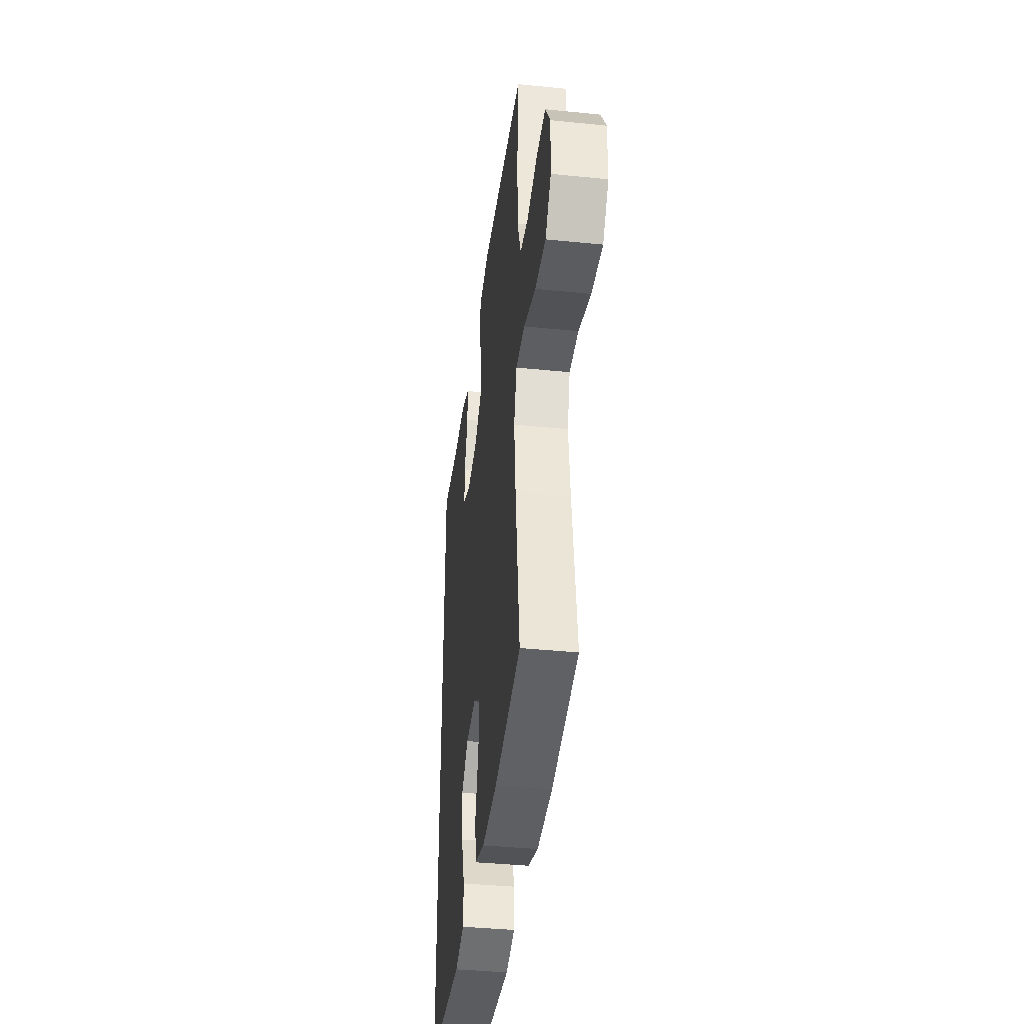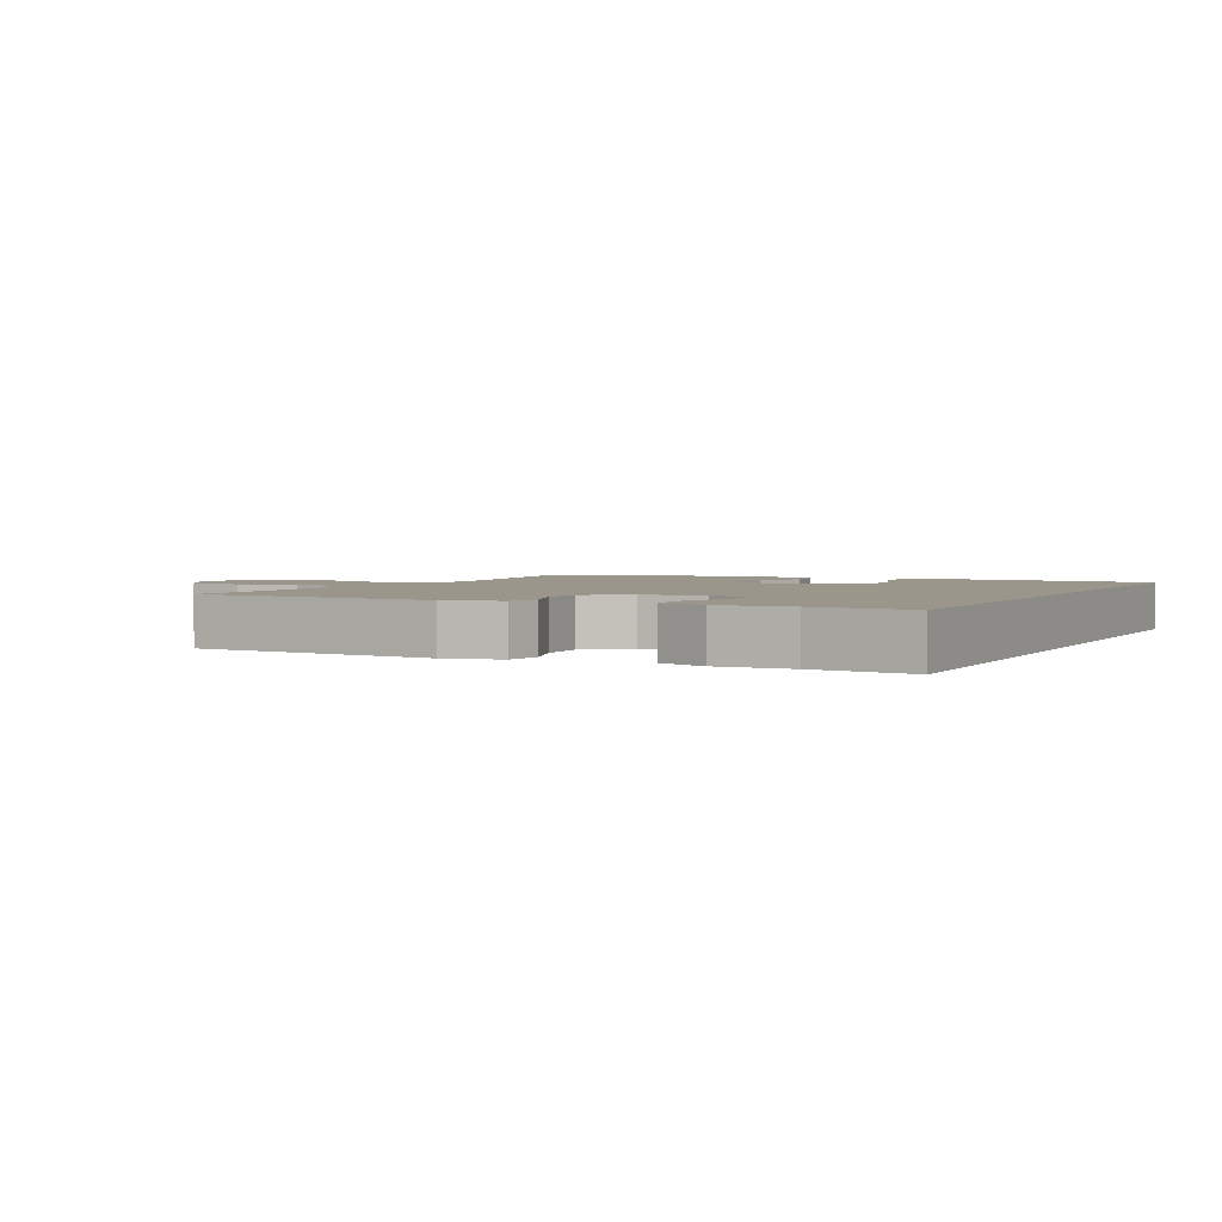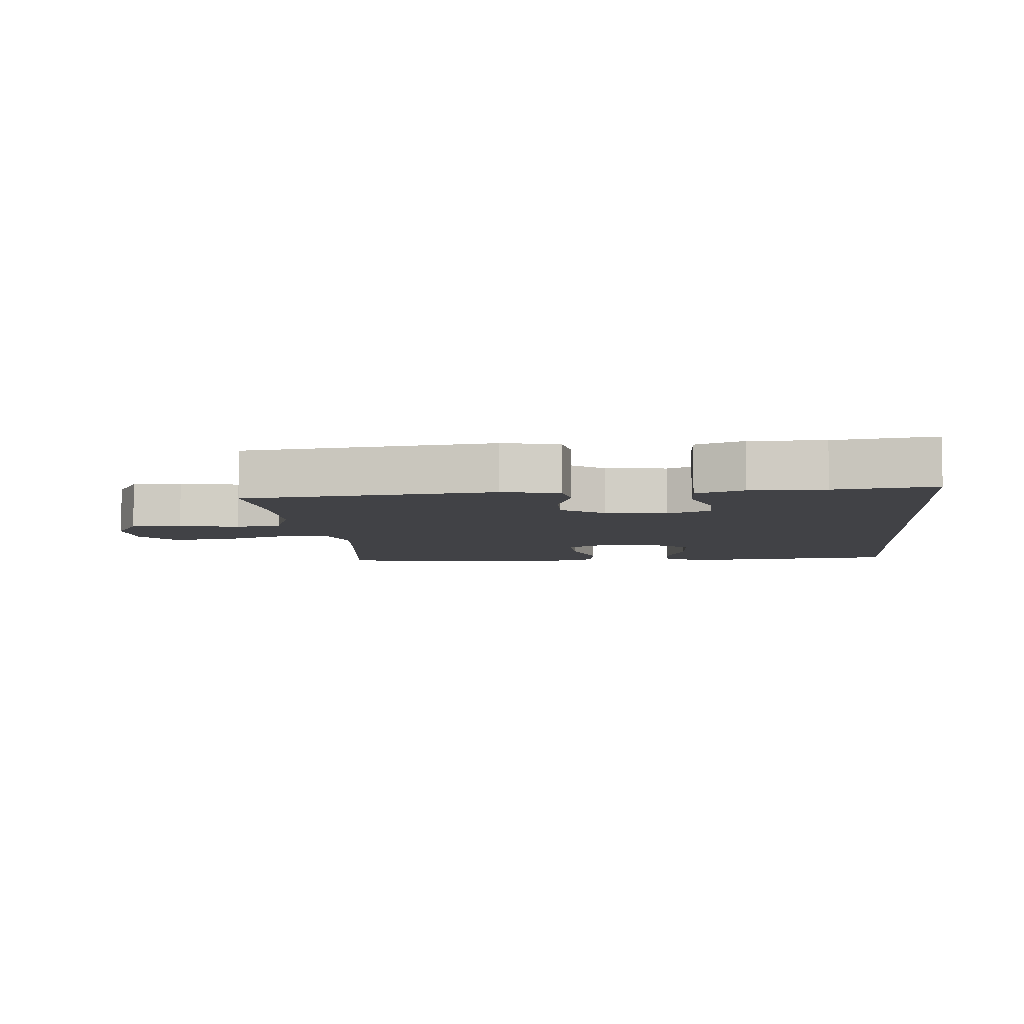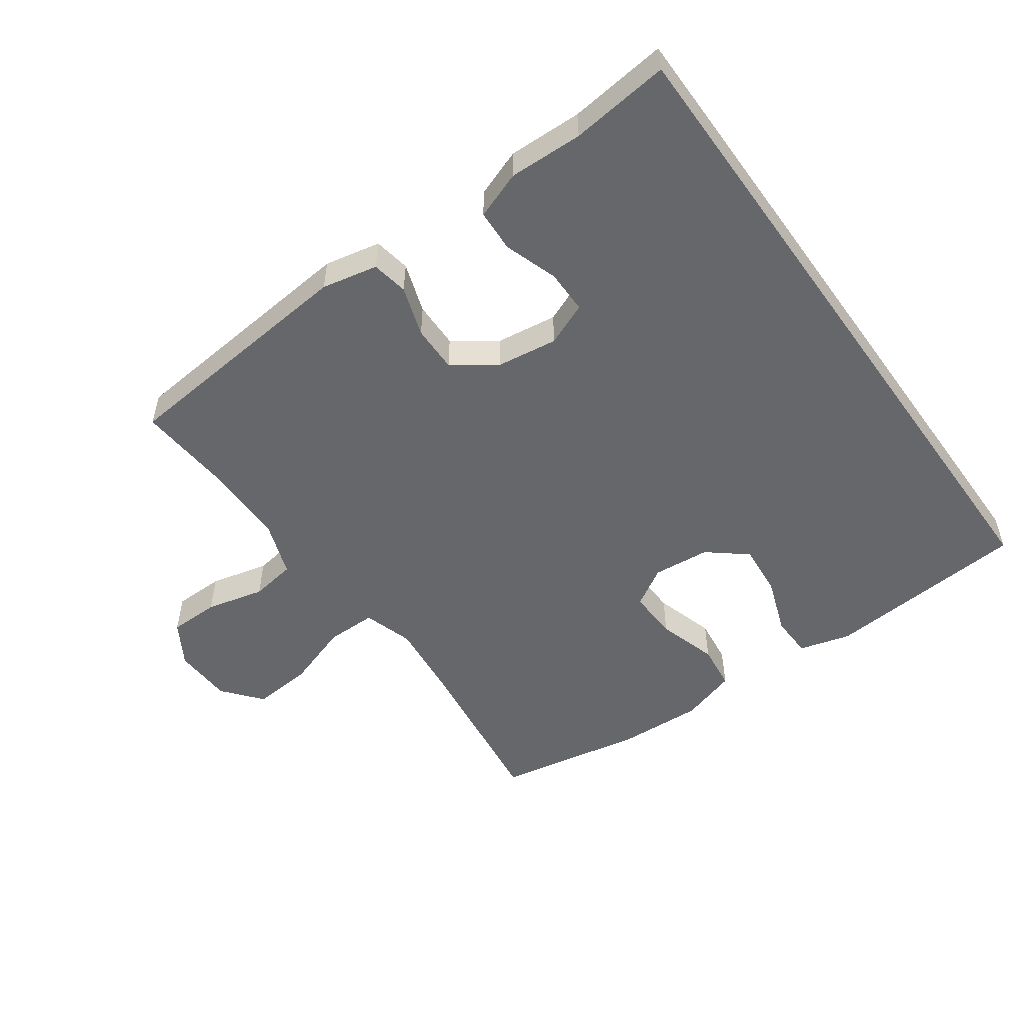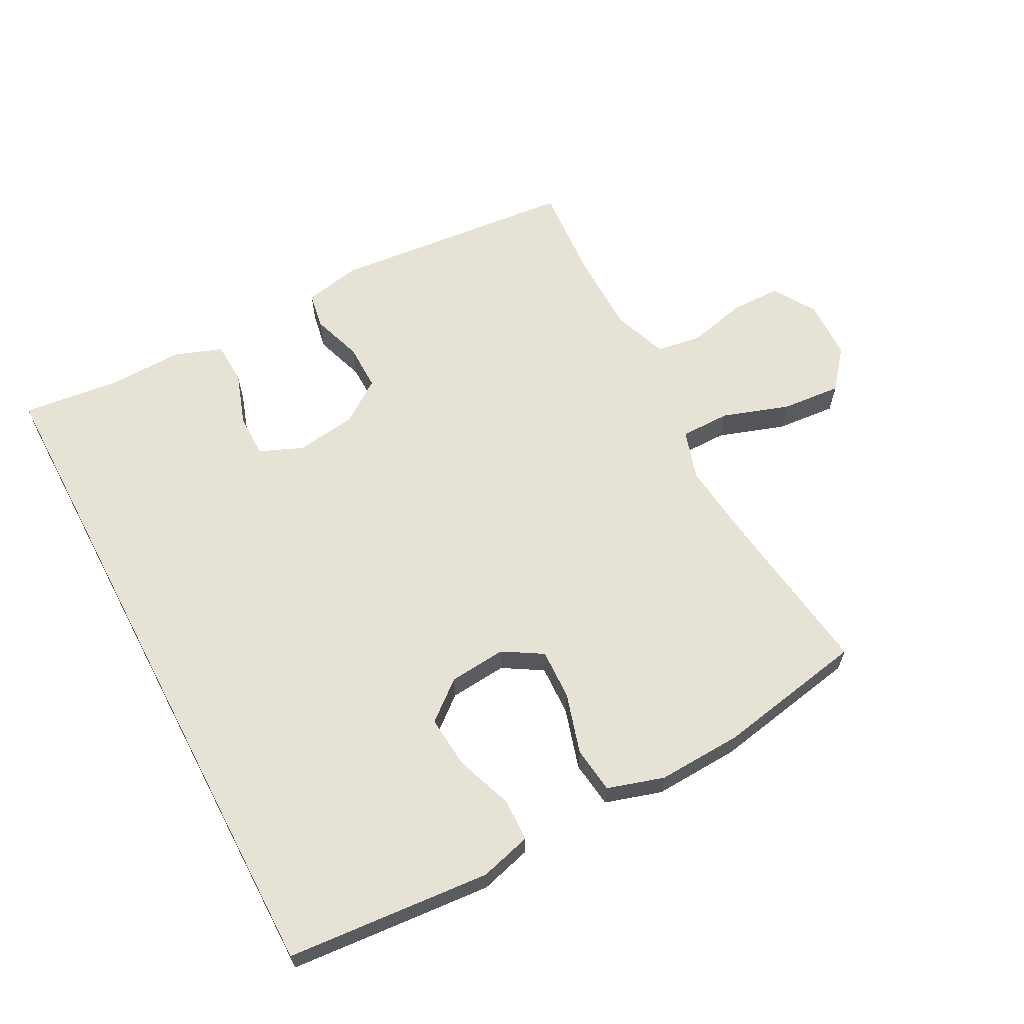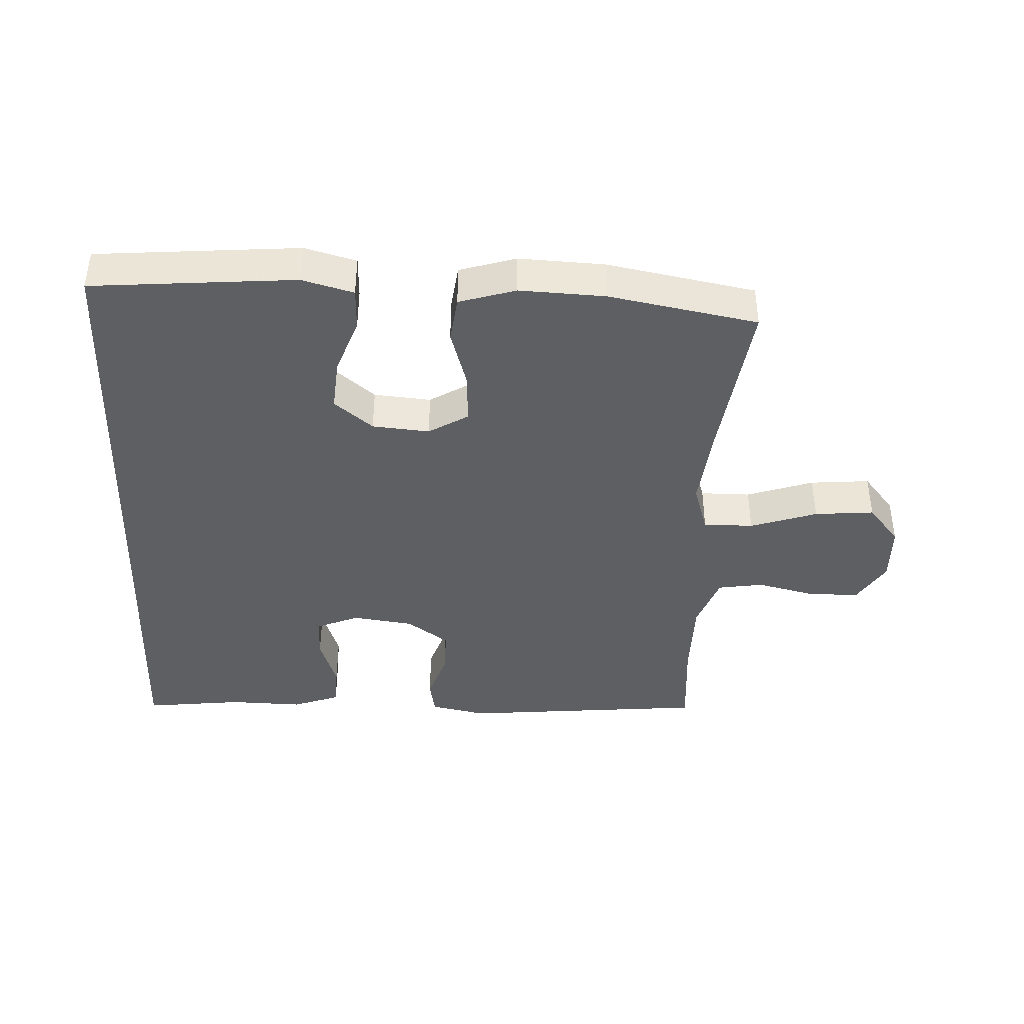
<metadata>
{"format":"obj","ext":"obj","renderer":"f3d","projection":"perspective","resolution":1024,"background":"white","views":[{"elev":-39.2,"azim":-97.2,"up":"+Z"},{"elev":2.5,"azim":26.2,"up":"+Y"},{"elev":-6.6,"azim":5.6,"up":"+Y"},{"elev":-52.1,"azim":35.6,"up":"+Y"},{"elev":63.1,"azim":152.1,"up":"+Y"},{"elev":-40.8,"azim":177.5,"up":"+Y"}]}
</metadata>
<code>
v -0.5 0.07 0.5
v -0.116 0.07 0.536
v -0.029 0.07 0.518
v -0.019 0.07 0.461
v -0.045 0.07 0.383
v -0.046 0.07 0.31
v 0.02 0.07 0.263
v 0.115 0.07 0.25
v 0.182 0.07 0.278
v 0.182 0.07 0.346
v 0.154 0.07 0.429
v 0.157 0.07 0.495
v 0.231 0.07 0.522
v 0.346 0.07 0.519
v 0.5 0.07 0.537
v 0.5 0.07 -0.53
v 0.306 0.07 -0.546
v 0.183 0.07 -0.556
v 0.103 0.07 -0.534
v 0.101 0.07 -0.468
v 0.133 0.07 -0.379
v 0.14 0.07 -0.297
v 0.08 0.07 -0.248
v -0.009 0.07 -0.24
v -0.07 0.07 -0.277
v -0.067 0.07 -0.356
v -0.039 0.07 -0.45
v -0.048 0.07 -0.522
v -0.136 0.07 -0.549
v -0.269 0.07 -0.543
v -0.5 0.07 -0.5
v -0.464 0.07 -0.233
v -0.451 0.07 -0.11
v -0.475 0.07 -0.032
v -0.553 0.07 -0.032
v -0.657 0.07 -0.067
v -0.75 0.07 -0.075
v -0.8 0.07 -0.014
v -0.803 0.07 0.079
v -0.762 0.07 0.146
v -0.683 0.07 0.147
v -0.592 0.07 0.125
v -0.521 0.07 0.136
v -0.49 0.07 0.222
v -0.489 0.07 0.35
v -0.5 0 0.5
v -0.116 0 0.536
v -0.029 0 0.518
v -0.019 0 0.461
v -0.045 0 0.383
v -0.046 0 0.31
v 0.02 0 0.263
v 0.115 0 0.25
v 0.182 0 0.278
v 0.182 0 0.346
v 0.154 0 0.429
v 0.157 0 0.495
v 0.231 0 0.522
v 0.346 0 0.519
v 0.5 0 0.537
v 0.5 0 -0.53
v 0.306 0 -0.546
v 0.183 0 -0.556
v 0.103 0 -0.534
v 0.101 0 -0.468
v 0.133 0 -0.379
v 0.14 0 -0.297
v 0.08 0 -0.248
v -0.009 0 -0.24
v -0.07 0 -0.277
v -0.067 0 -0.356
v -0.039 0 -0.45
v -0.048 0 -0.522
v -0.136 0 -0.549
v -0.269 0 -0.543
v -0.5 0 -0.5
v -0.464 0 -0.233
v -0.451 0 -0.11
v -0.475 0 -0.032
v -0.553 0 -0.032
v -0.657 0 -0.067
v -0.75 0 -0.075
v -0.8 0 -0.014
v -0.803 0 0.079
v -0.762 0 0.146
v -0.683 0 0.147
v -0.592 0 0.125
v -0.521 0 0.136
v -0.49 0 0.222
v -0.489 0 0.35
f 40 41 42
f 39 40 42
f 38 39 42
f 37 38 42
f 36 37 42
f 35 36 42
f 34 35 42 43
f 33 34 43 44
f 30 31 32
f 29 30 32
f 28 29 32
f 27 28 32
f 26 27 32
f 25 26 32 33
f 33 44 45
f 25 33 45
f 24 25 45
f 19 20 21
f 18 19 21
f 17 18 21
f 16 17 21
f 15 16 21
f 14 15 21 22
f 12 13 14
f 11 12 14
f 10 11 14
f 9 10 14
f 9 14 22 23
f 3 4 5
f 2 3 5
f 1 2 5
f 45 1 5
f 45 5 6
f 24 45 6 7
f 8 9 23 24
f 7 8 24
f 87 86 85
f 87 85 84
f 87 84 83
f 87 83 82
f 87 82 81
f 87 81 80
f 88 87 80 79
f 89 88 79 78
f 77 76 75
f 77 75 74
f 77 74 73
f 77 73 72
f 77 72 71
f 78 77 71 70
f 90 89 78
f 90 78 70
f 90 70 69
f 66 65 64
f 66 64 63
f 66 63 62
f 66 62 61
f 66 61 60
f 67 66 60 59
f 59 58 57
f 59 57 56
f 59 56 55
f 59 55 54
f 68 67 59 54
f 50 49 48
f 50 48 47
f 50 47 46
f 50 46 90
f 51 50 90
f 52 51 90 69
f 69 68 54 53
f 69 53 52
f 1 46 47 2
f 2 47 48 3
f 3 48 49 4
f 4 49 50 5
f 5 50 51 6
f 6 51 52 7
f 7 52 53 8
f 8 53 54 9
f 9 54 55 10
f 10 55 56 11
f 11 56 57 12
f 12 57 58 13
f 13 58 59 14
f 14 59 60 15
f 15 60 61 16
f 16 61 62 17
f 17 62 63 18
f 18 63 64 19
f 19 64 65 20
f 20 65 66 21
f 21 66 67 22
f 22 67 68 23
f 23 68 69 24
f 24 69 70 25
f 25 70 71 26
f 26 71 72 27
f 27 72 73 28
f 28 73 74 29
f 29 74 75 30
f 30 75 76 31
f 31 76 77 32
f 32 77 78 33
f 33 78 79 34
f 34 79 80 35
f 35 80 81 36
f 36 81 82 37
f 37 82 83 38
f 38 83 84 39
f 39 84 85 40
f 40 85 86 41
f 41 86 87 42
f 42 87 88 43
f 43 88 89 44
f 44 89 90 45
f 45 90 46 1

</code>
